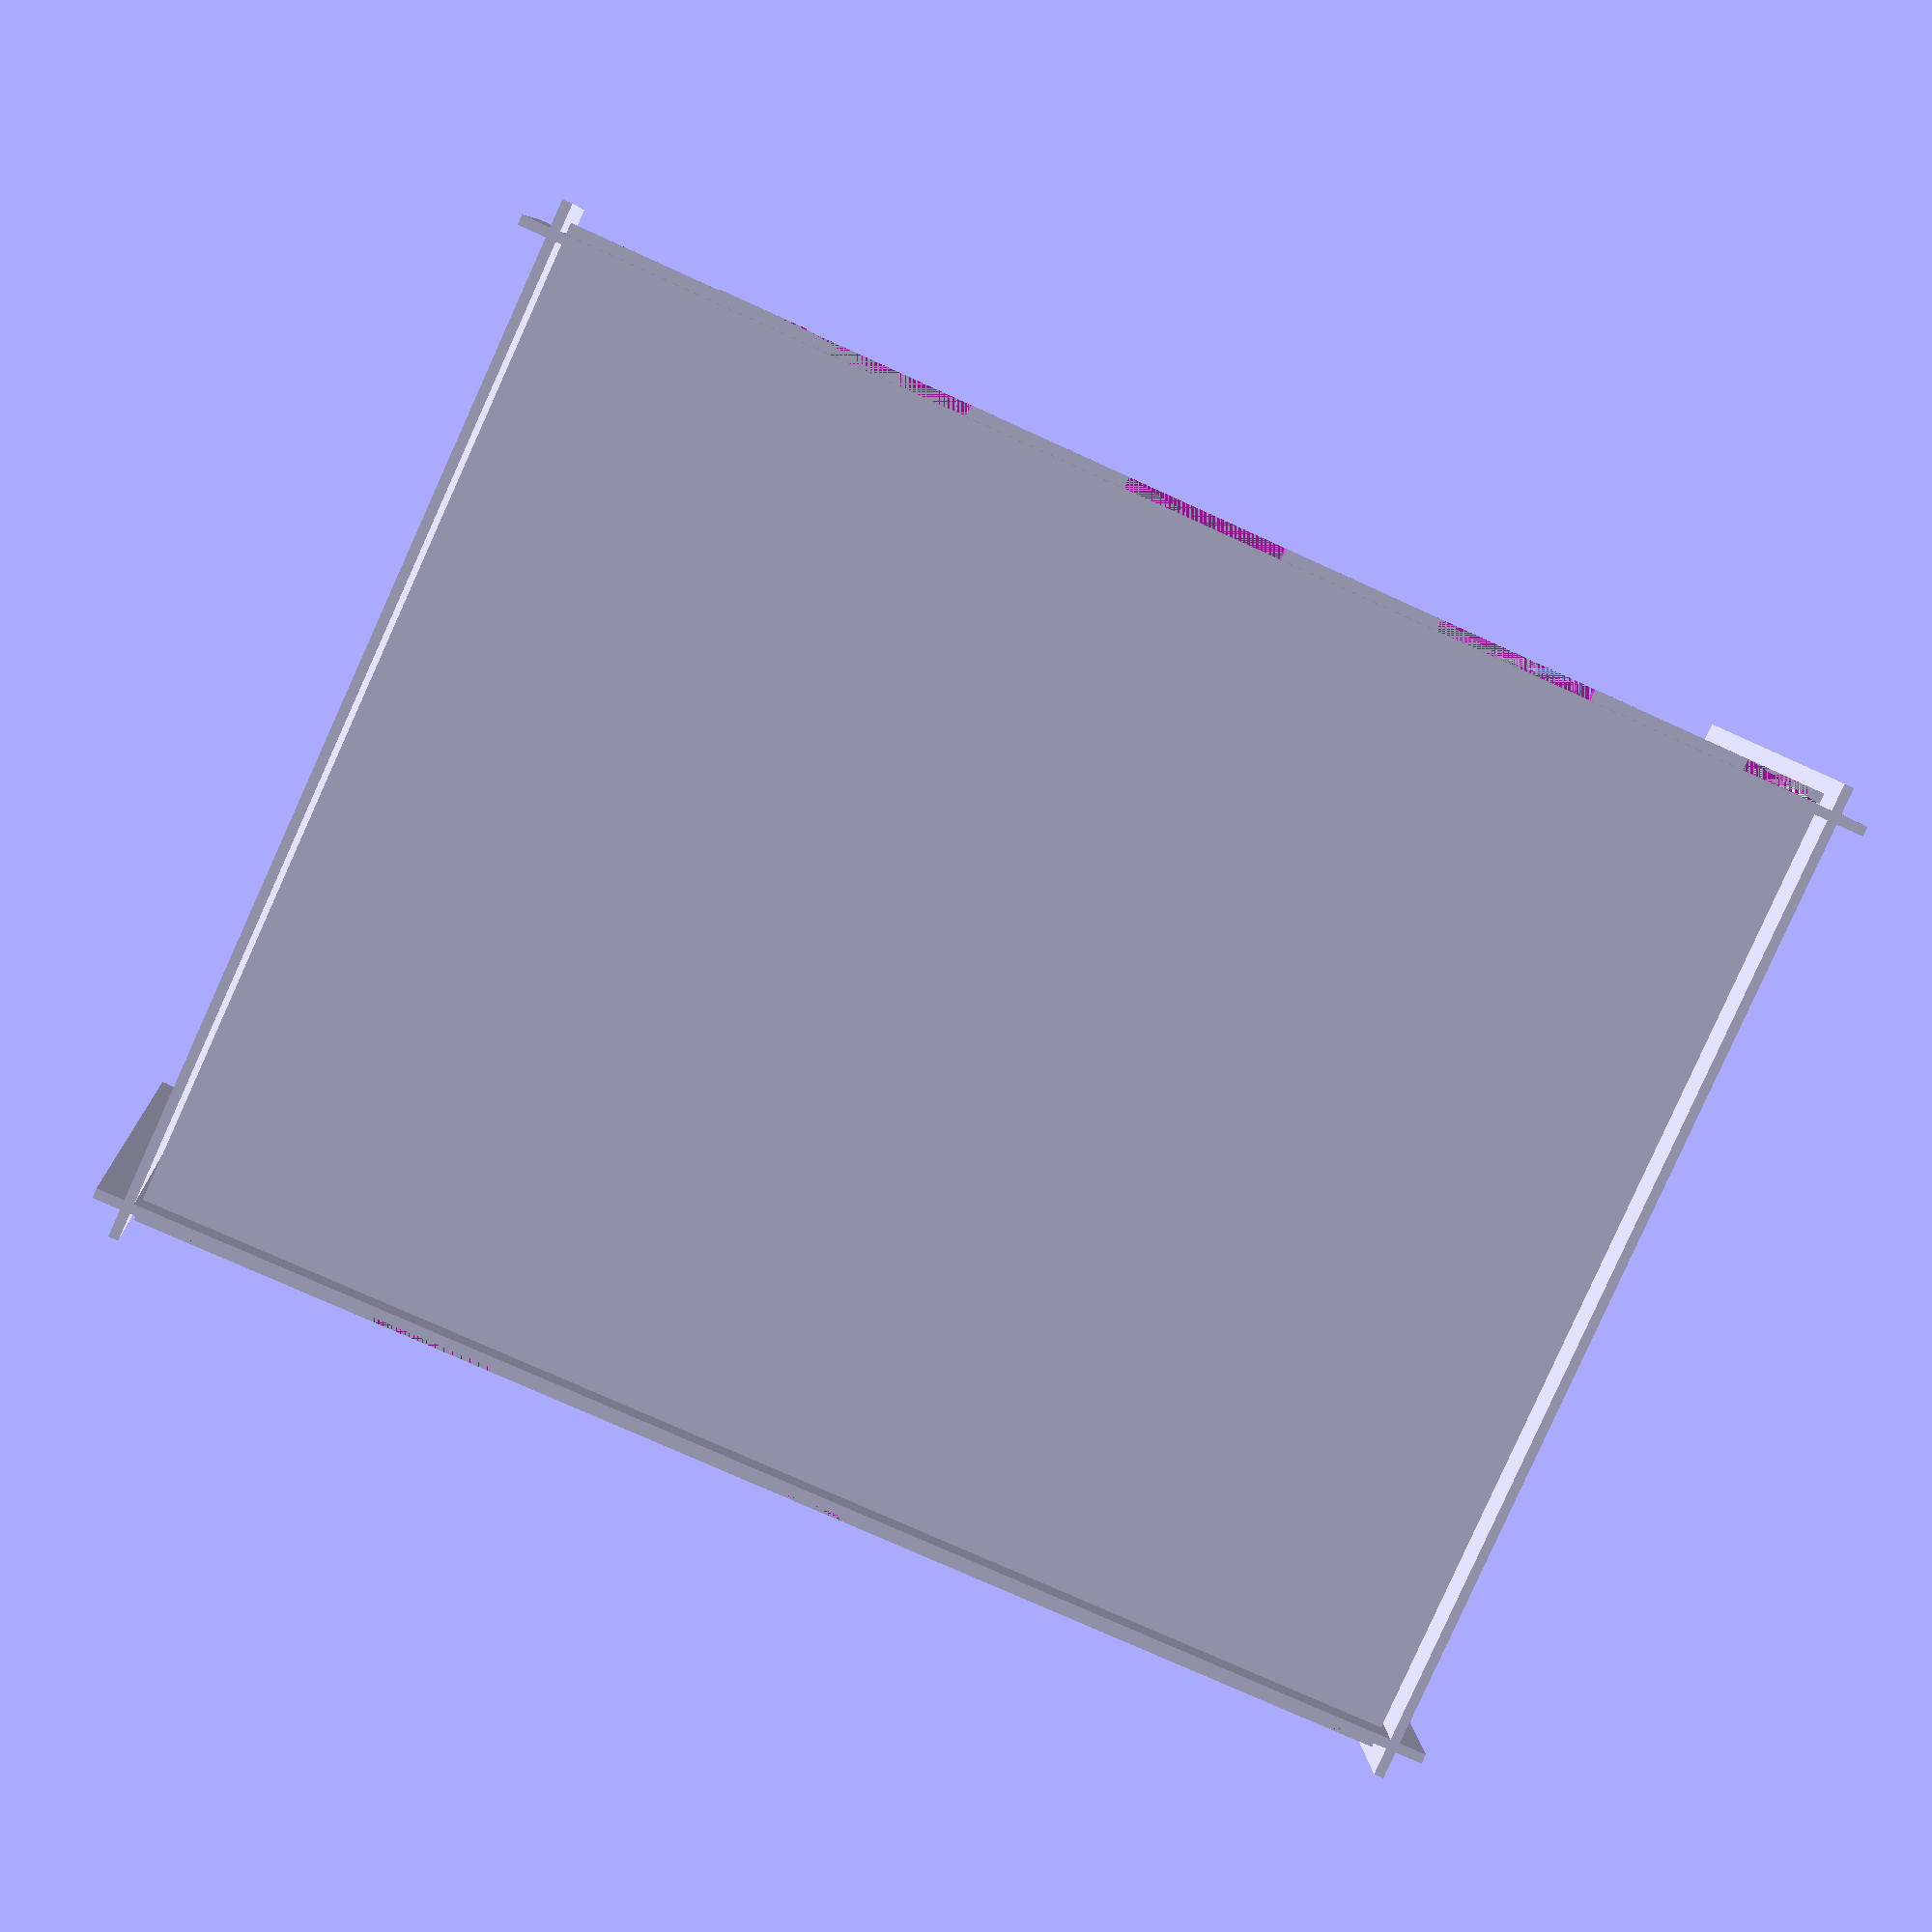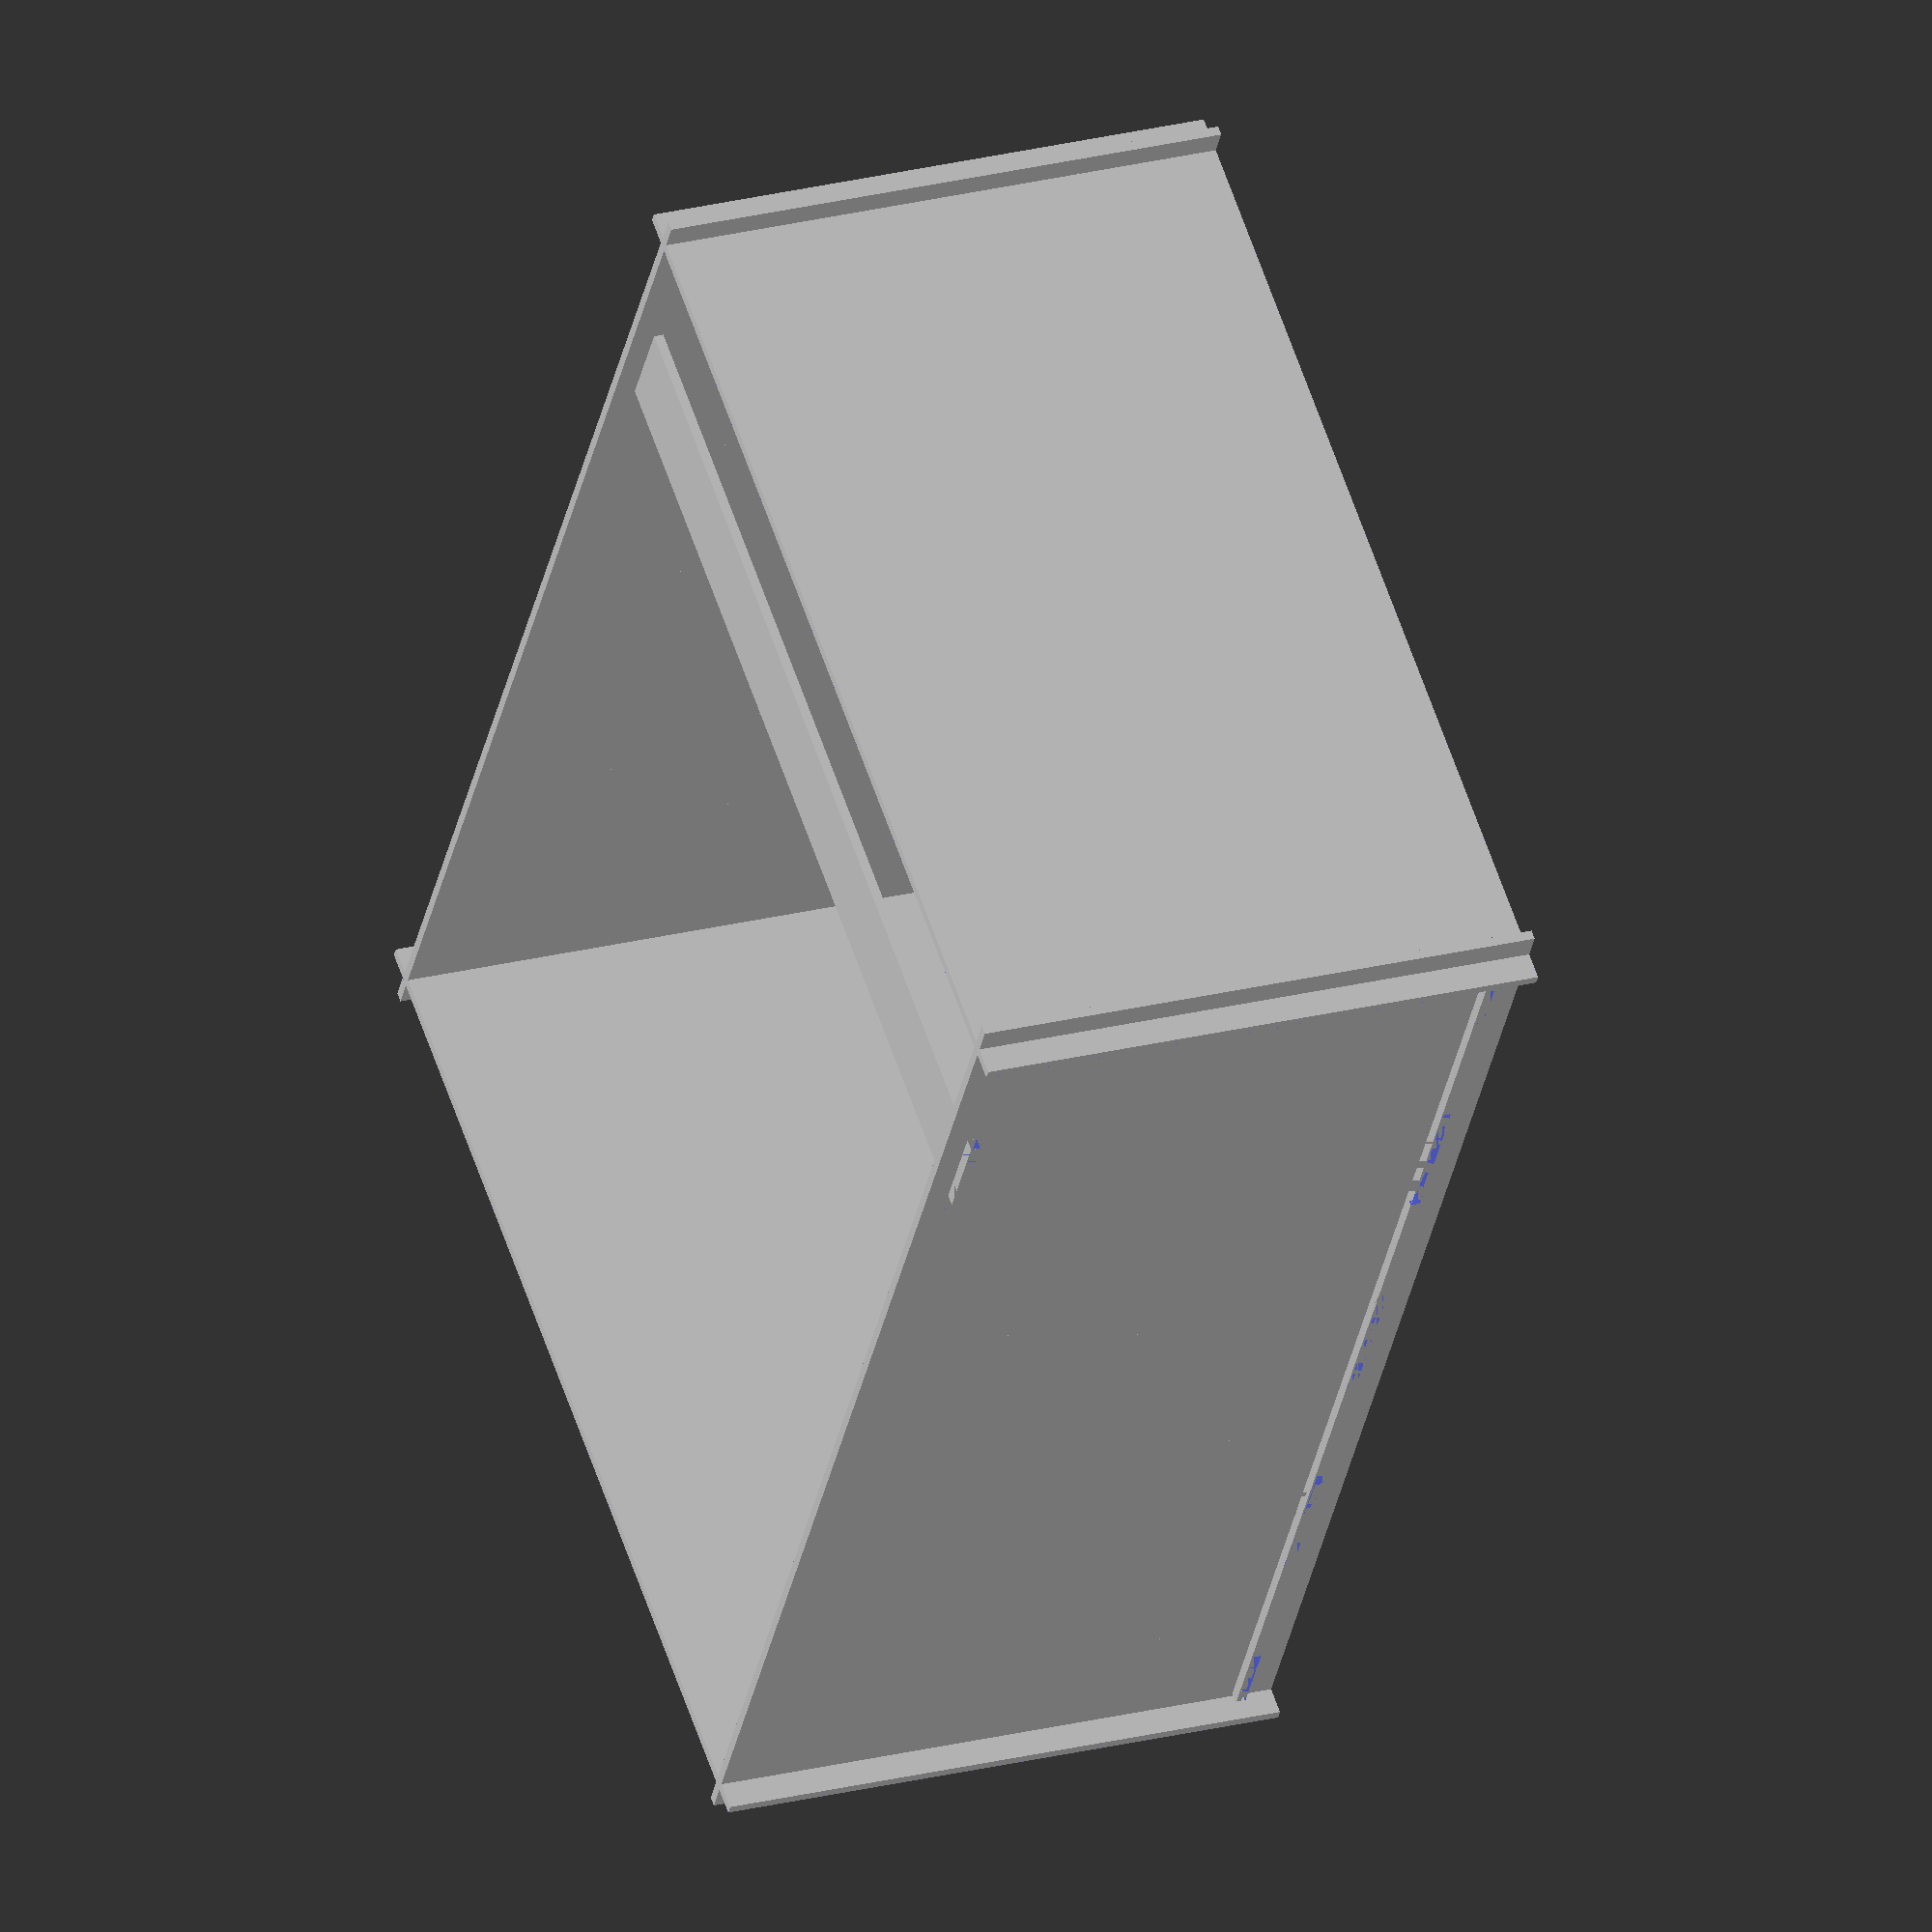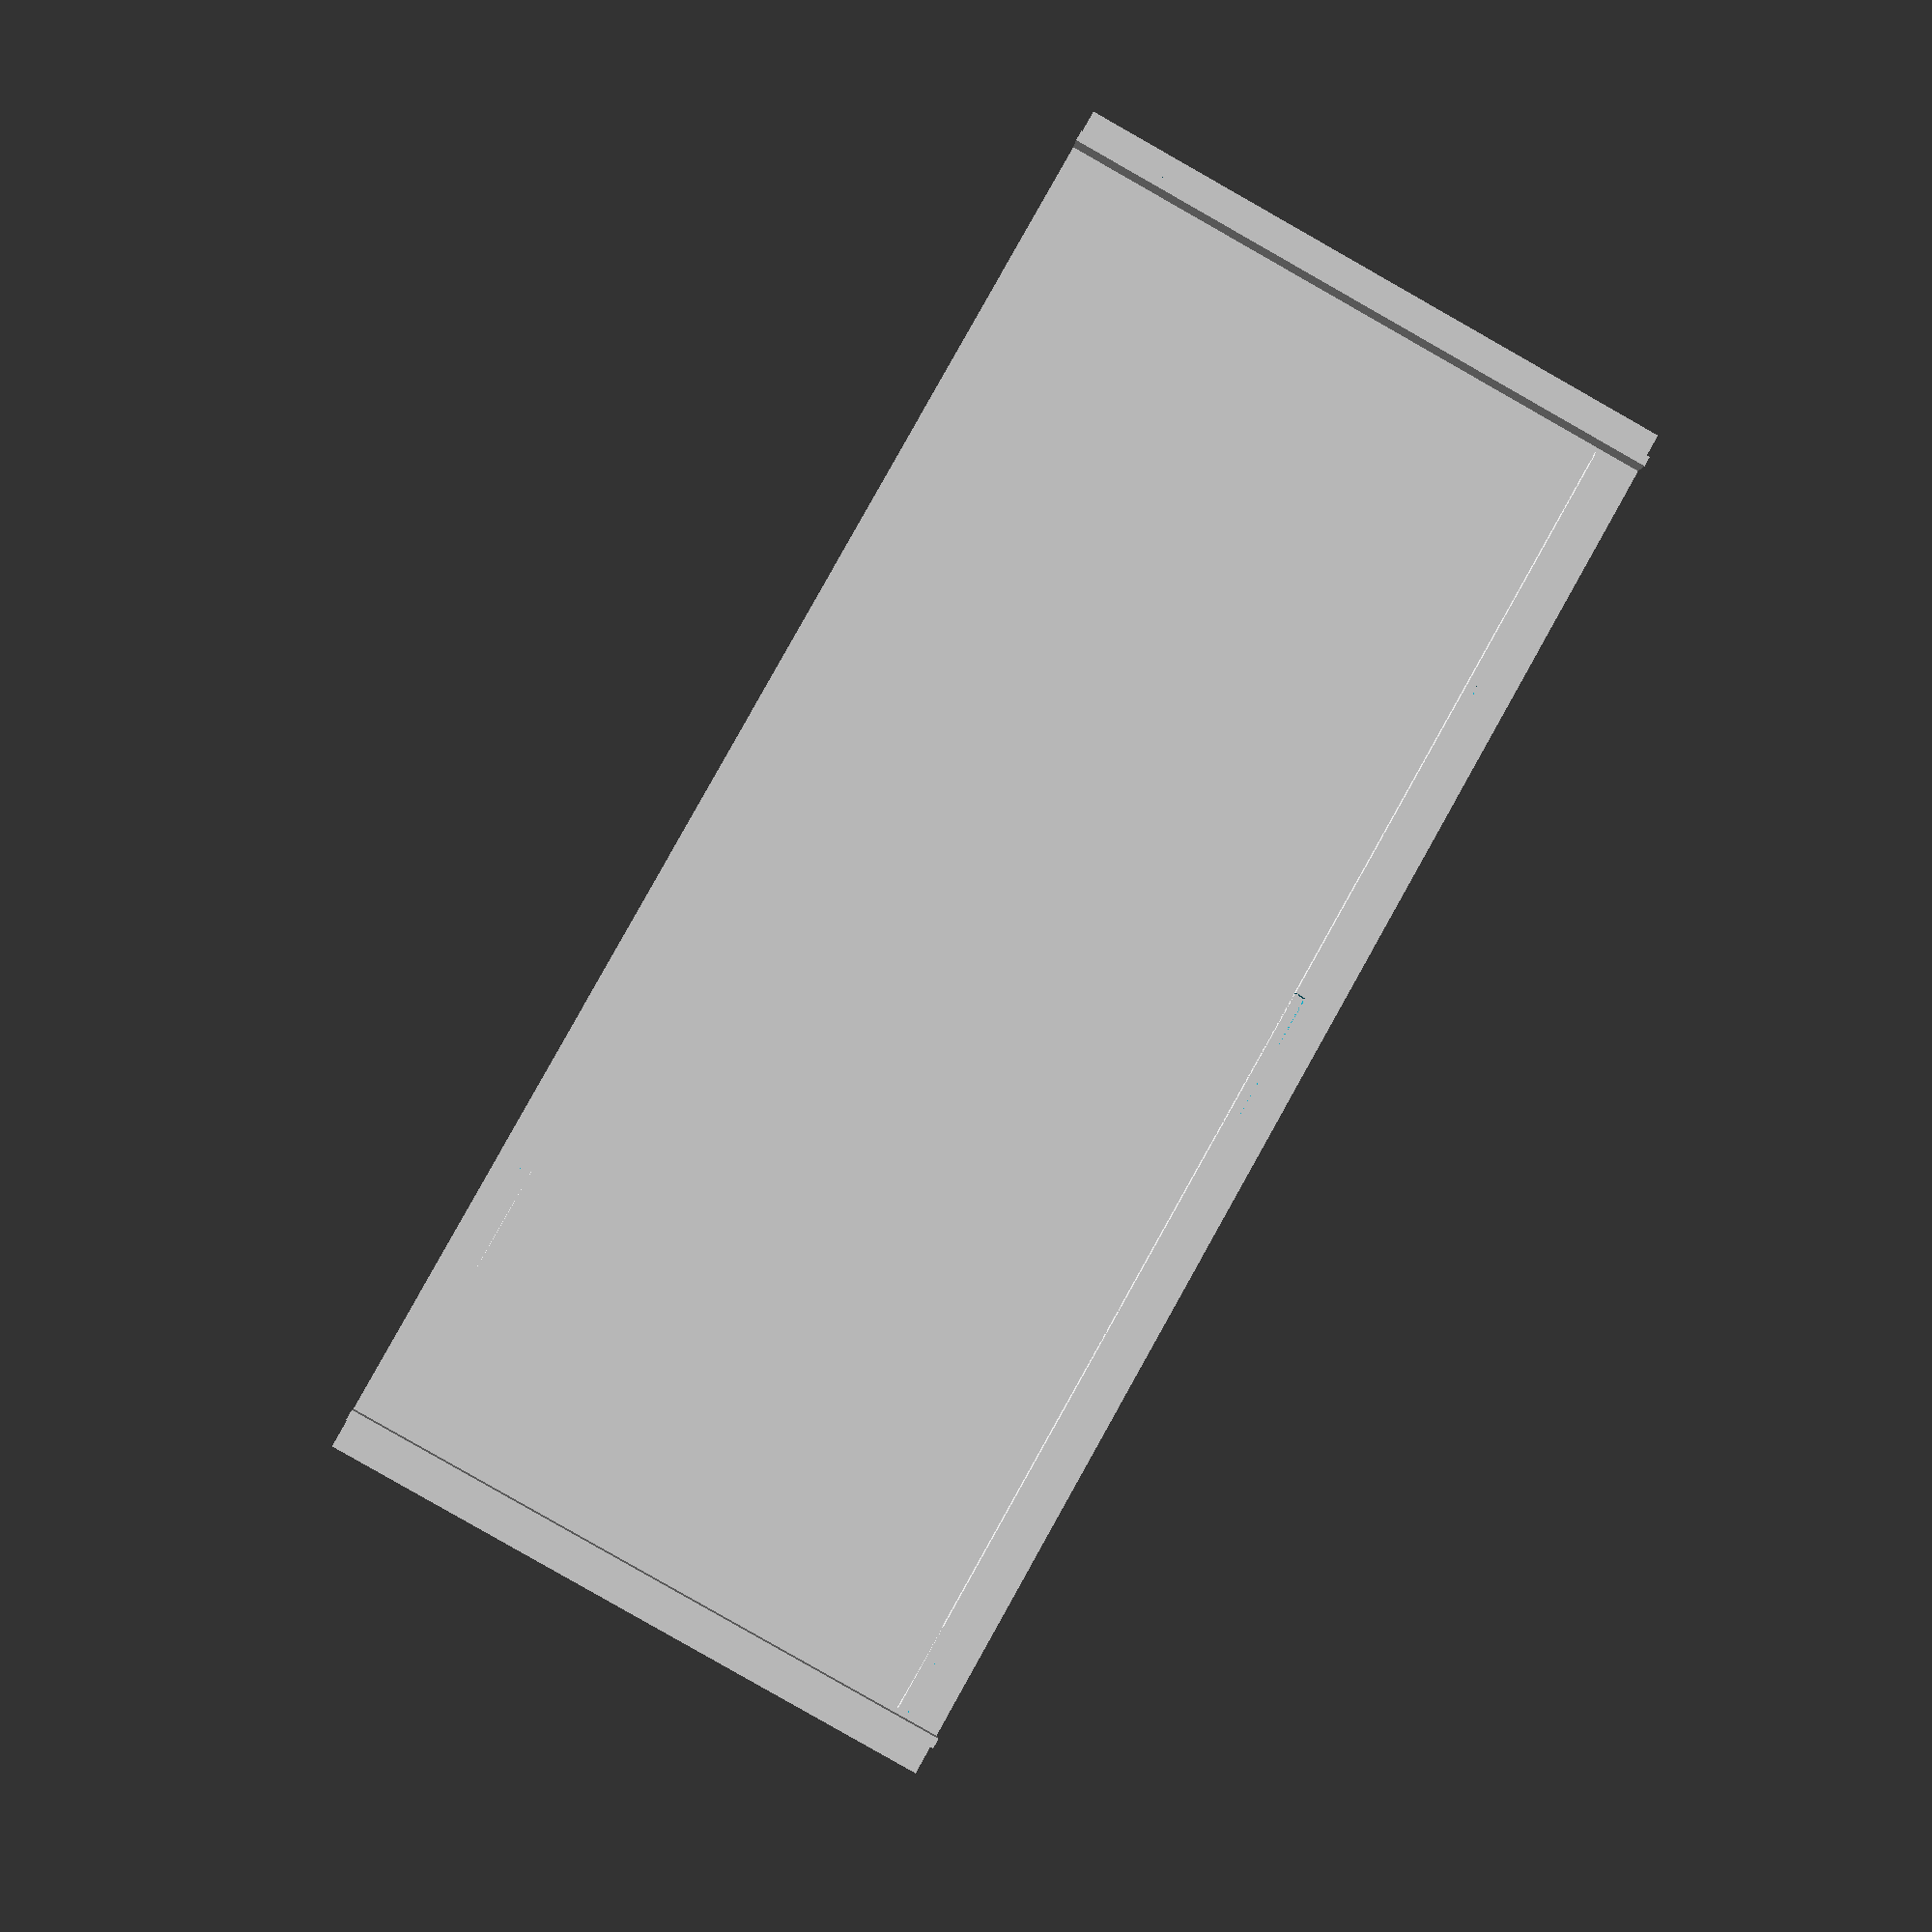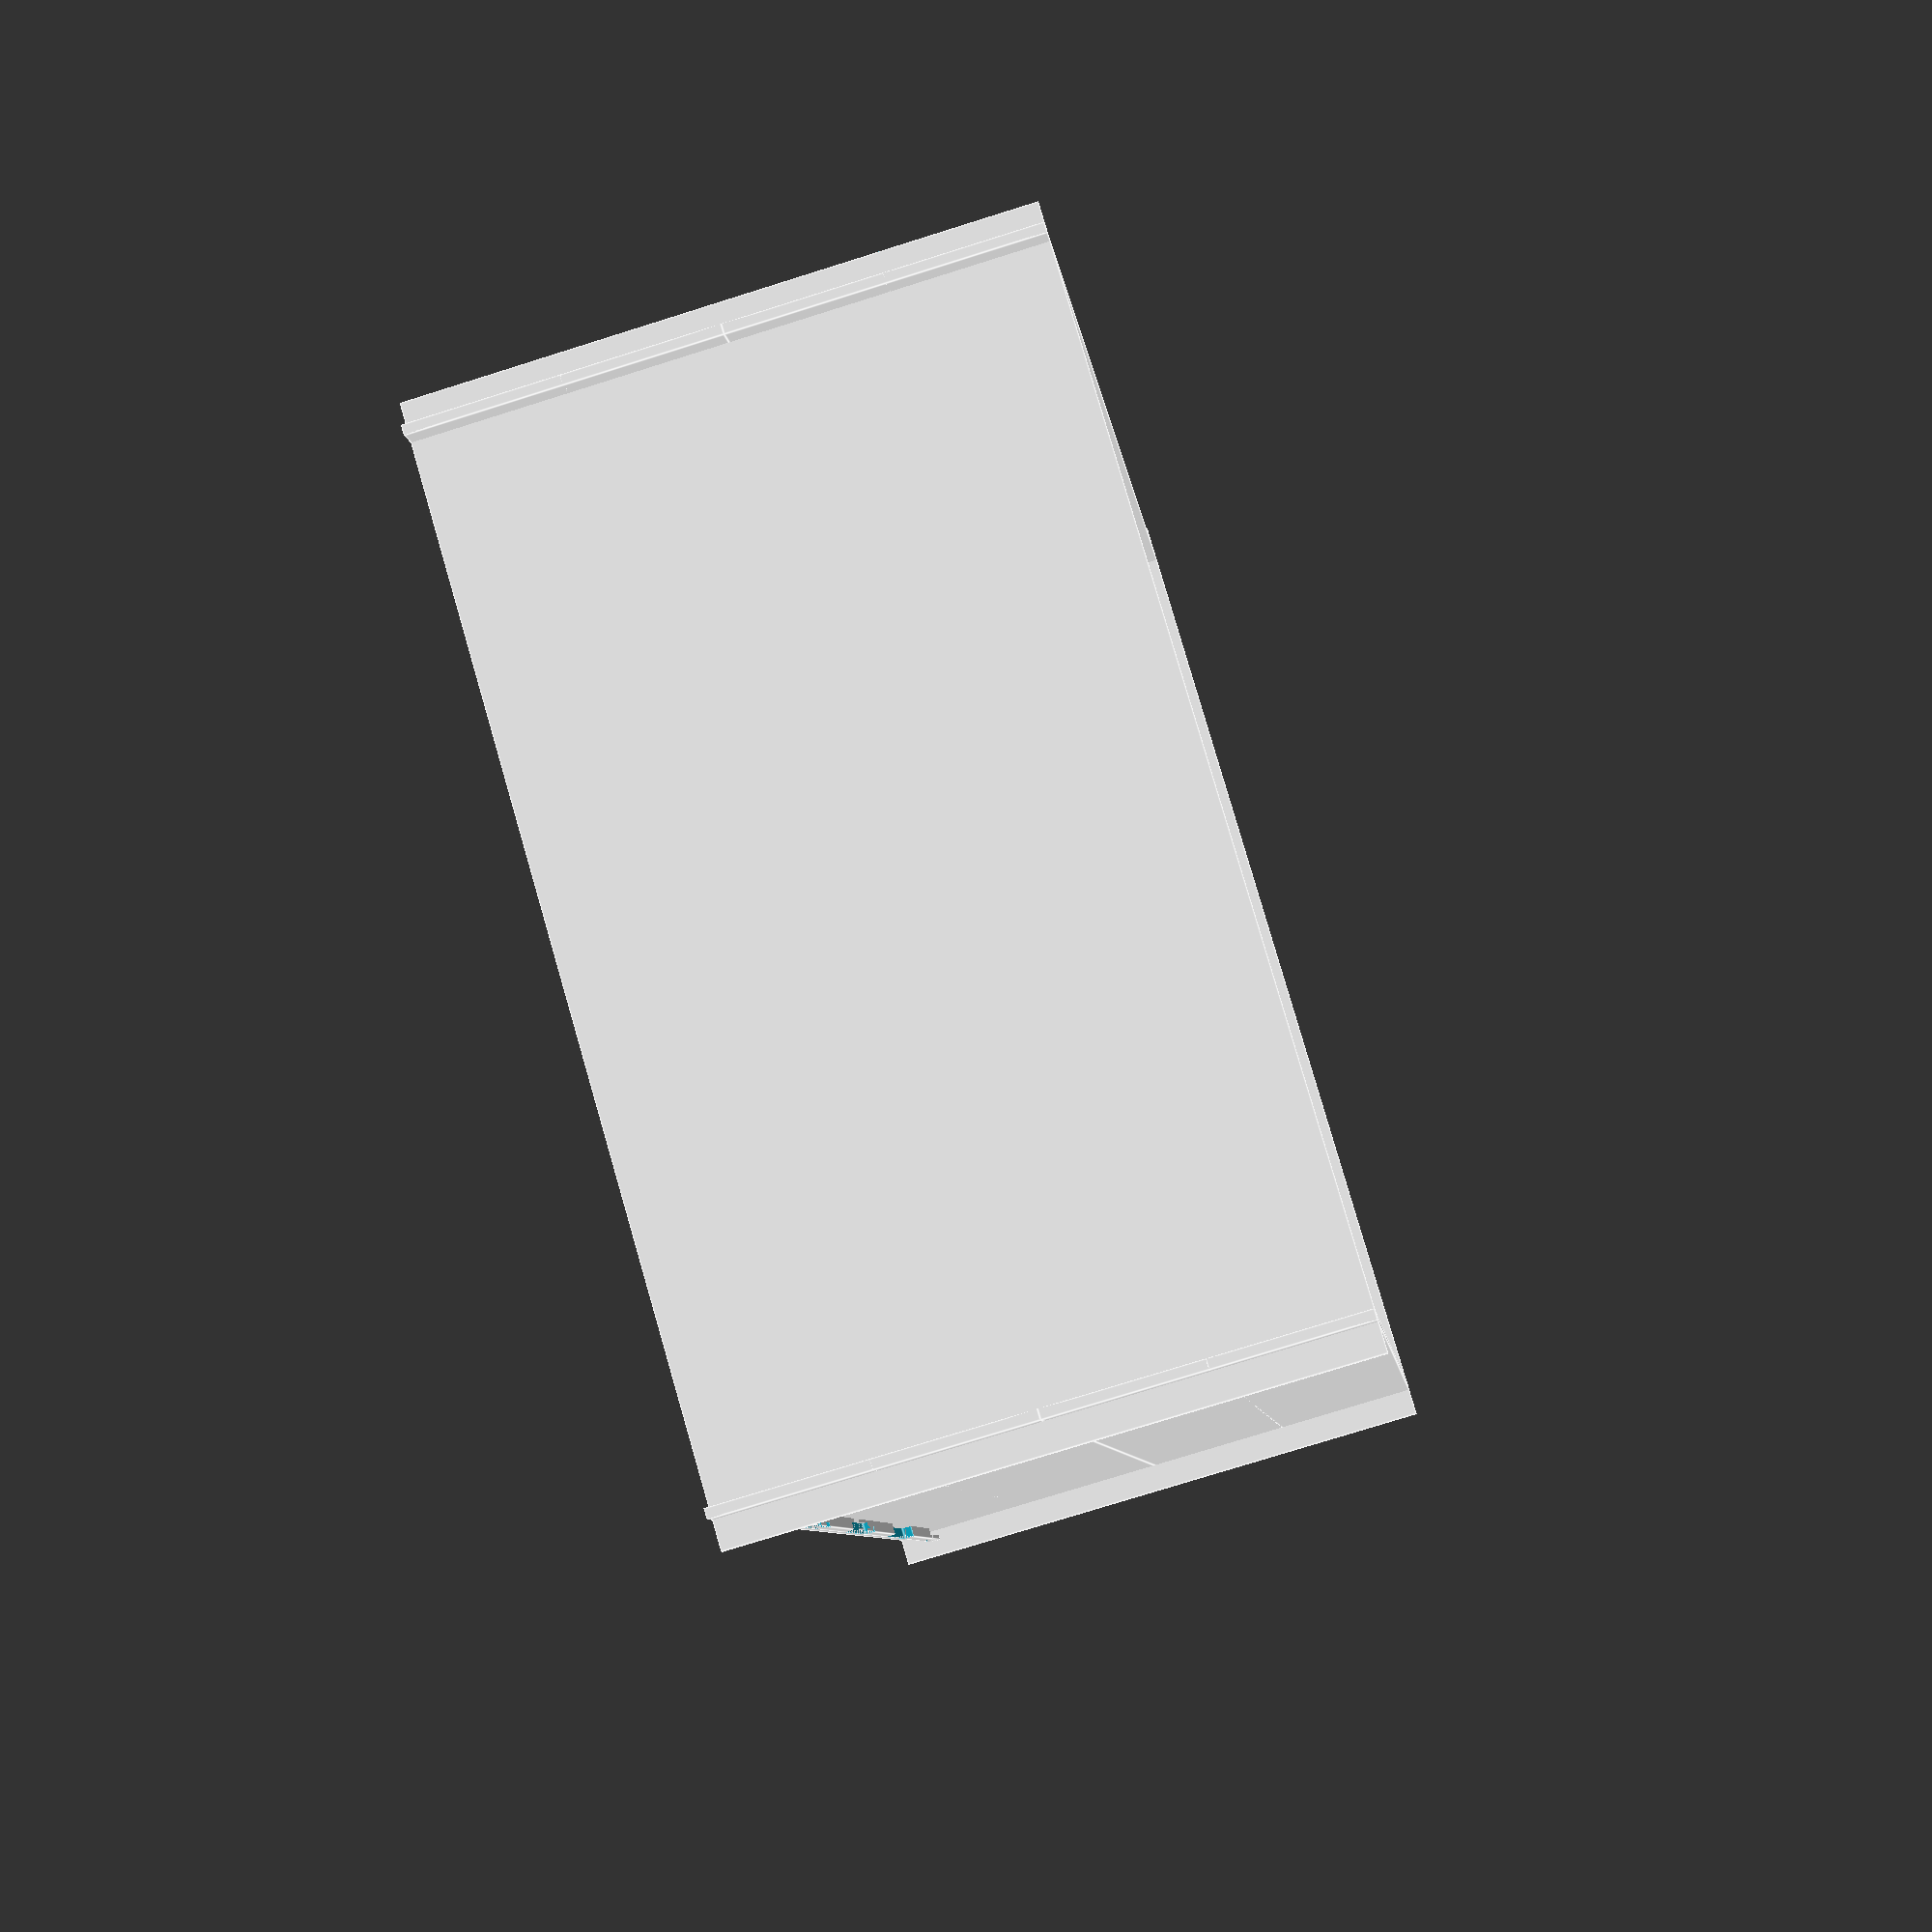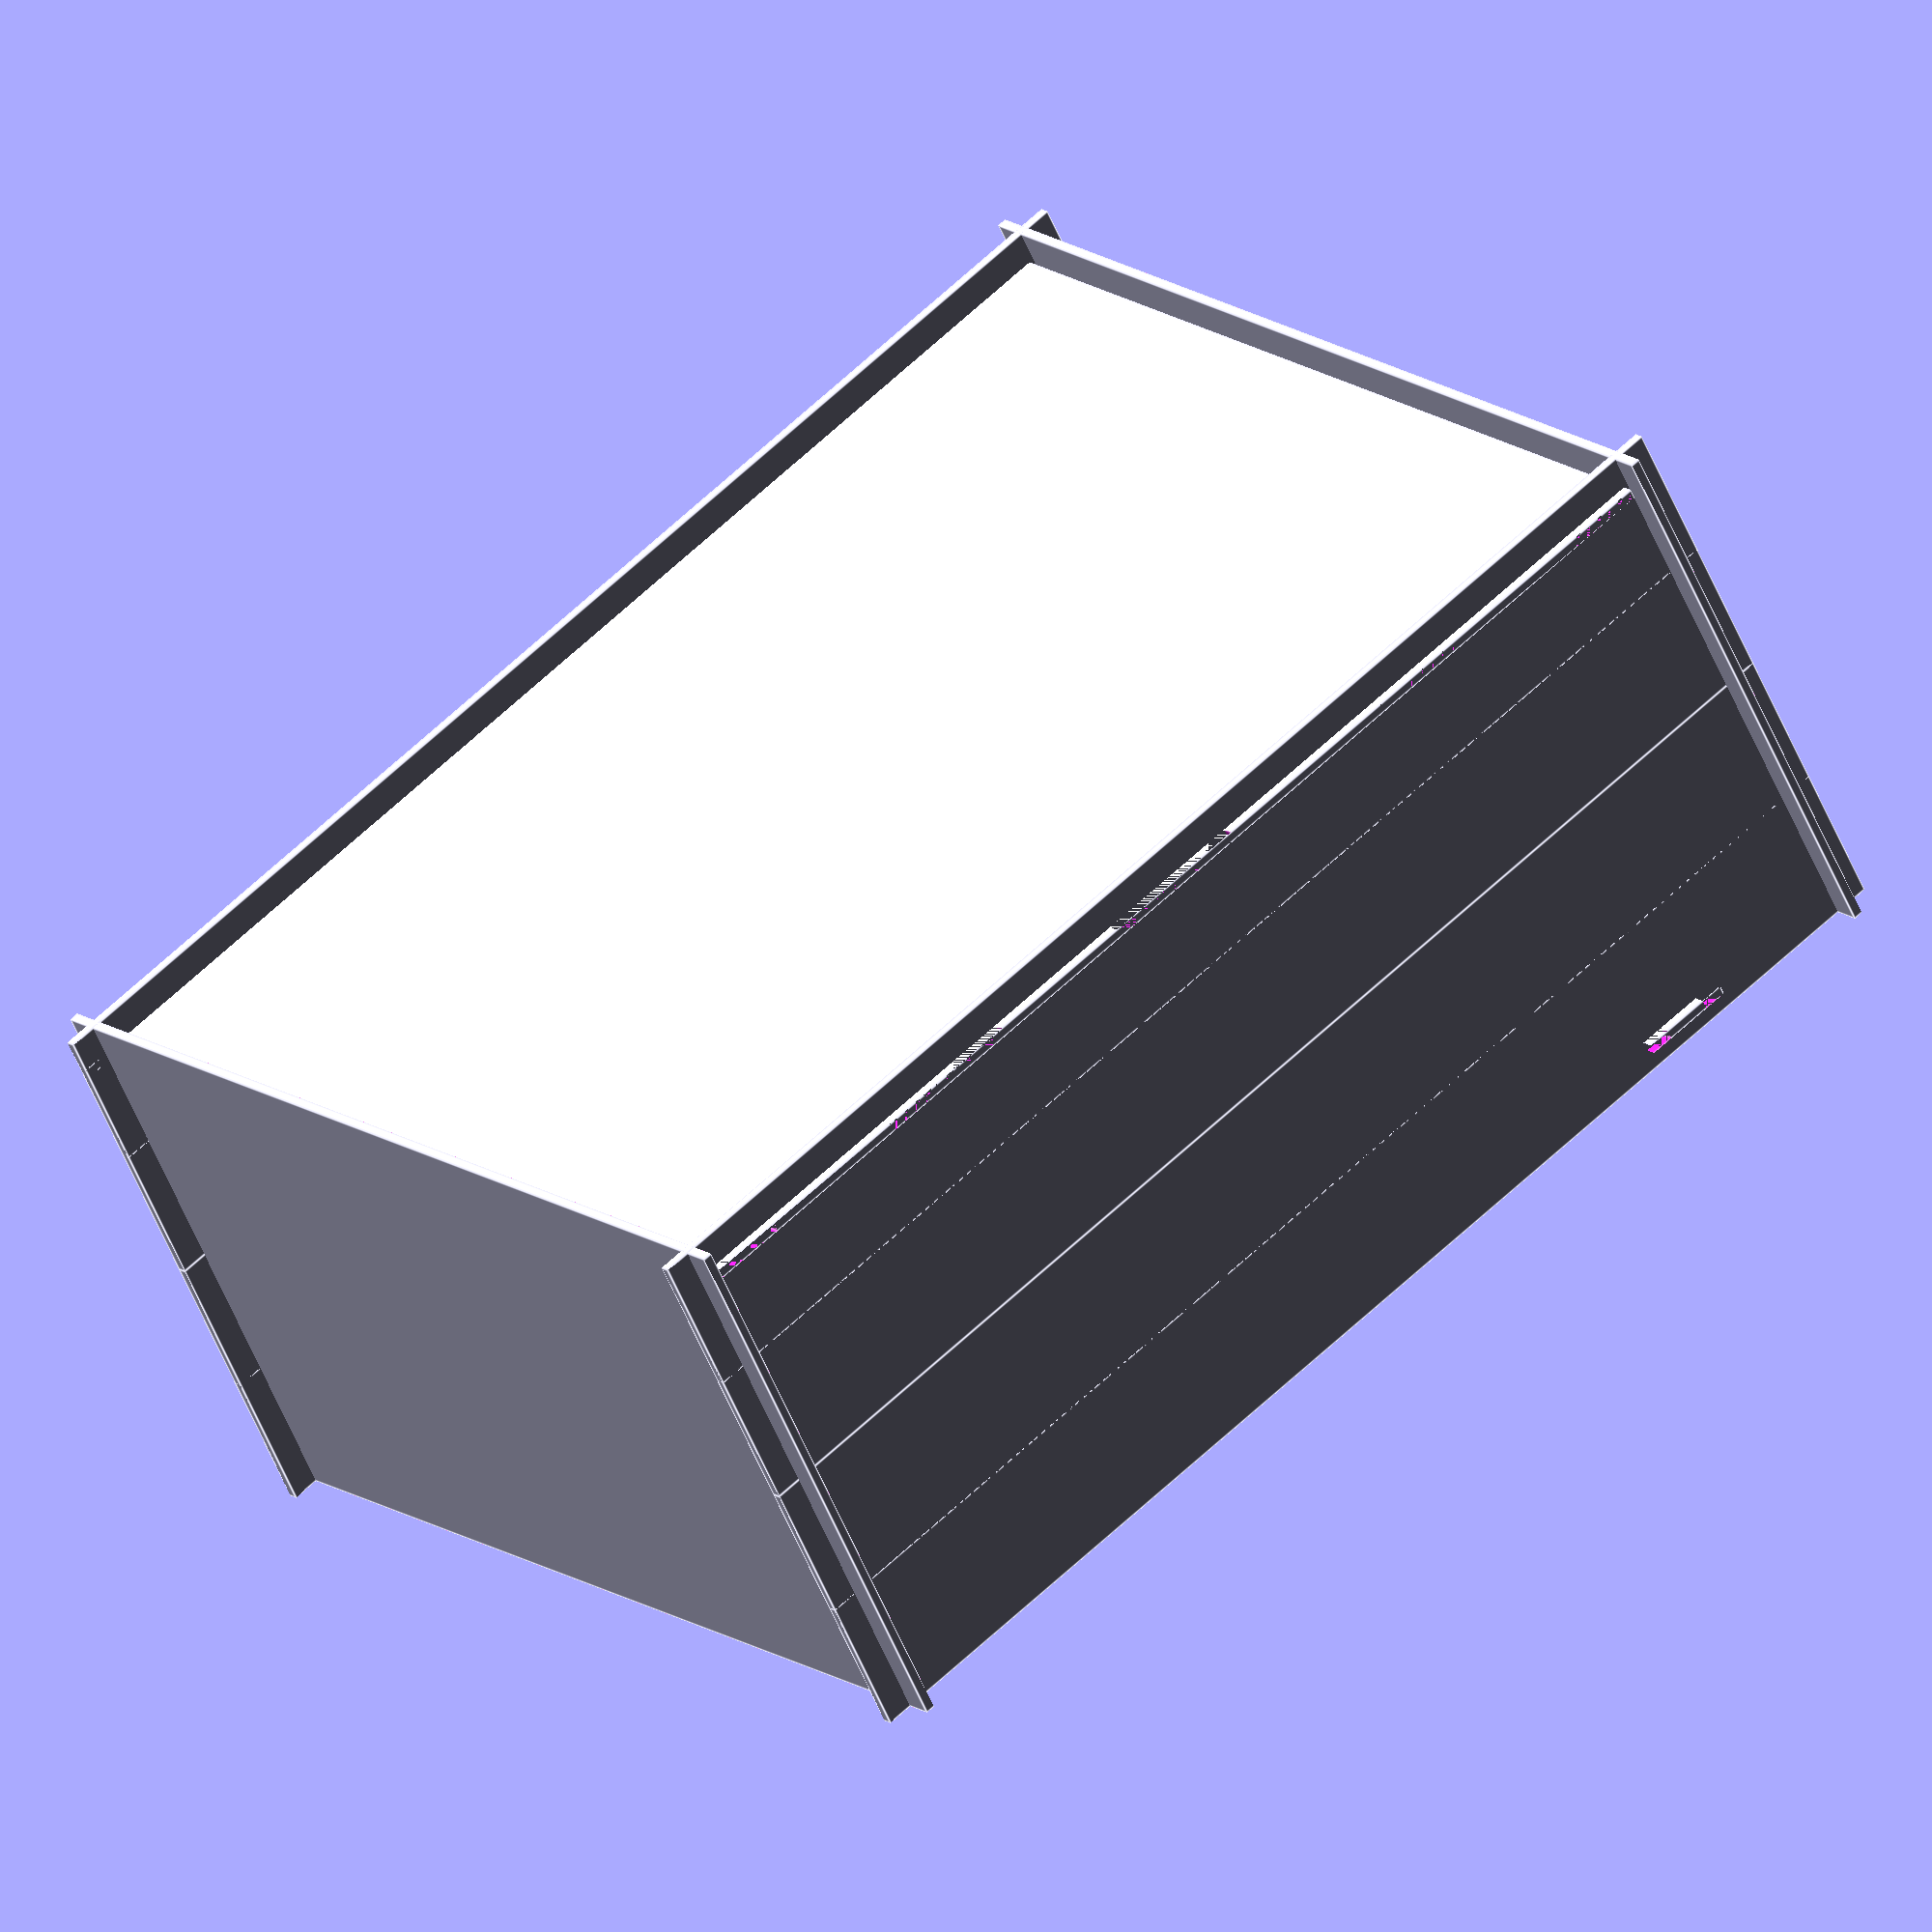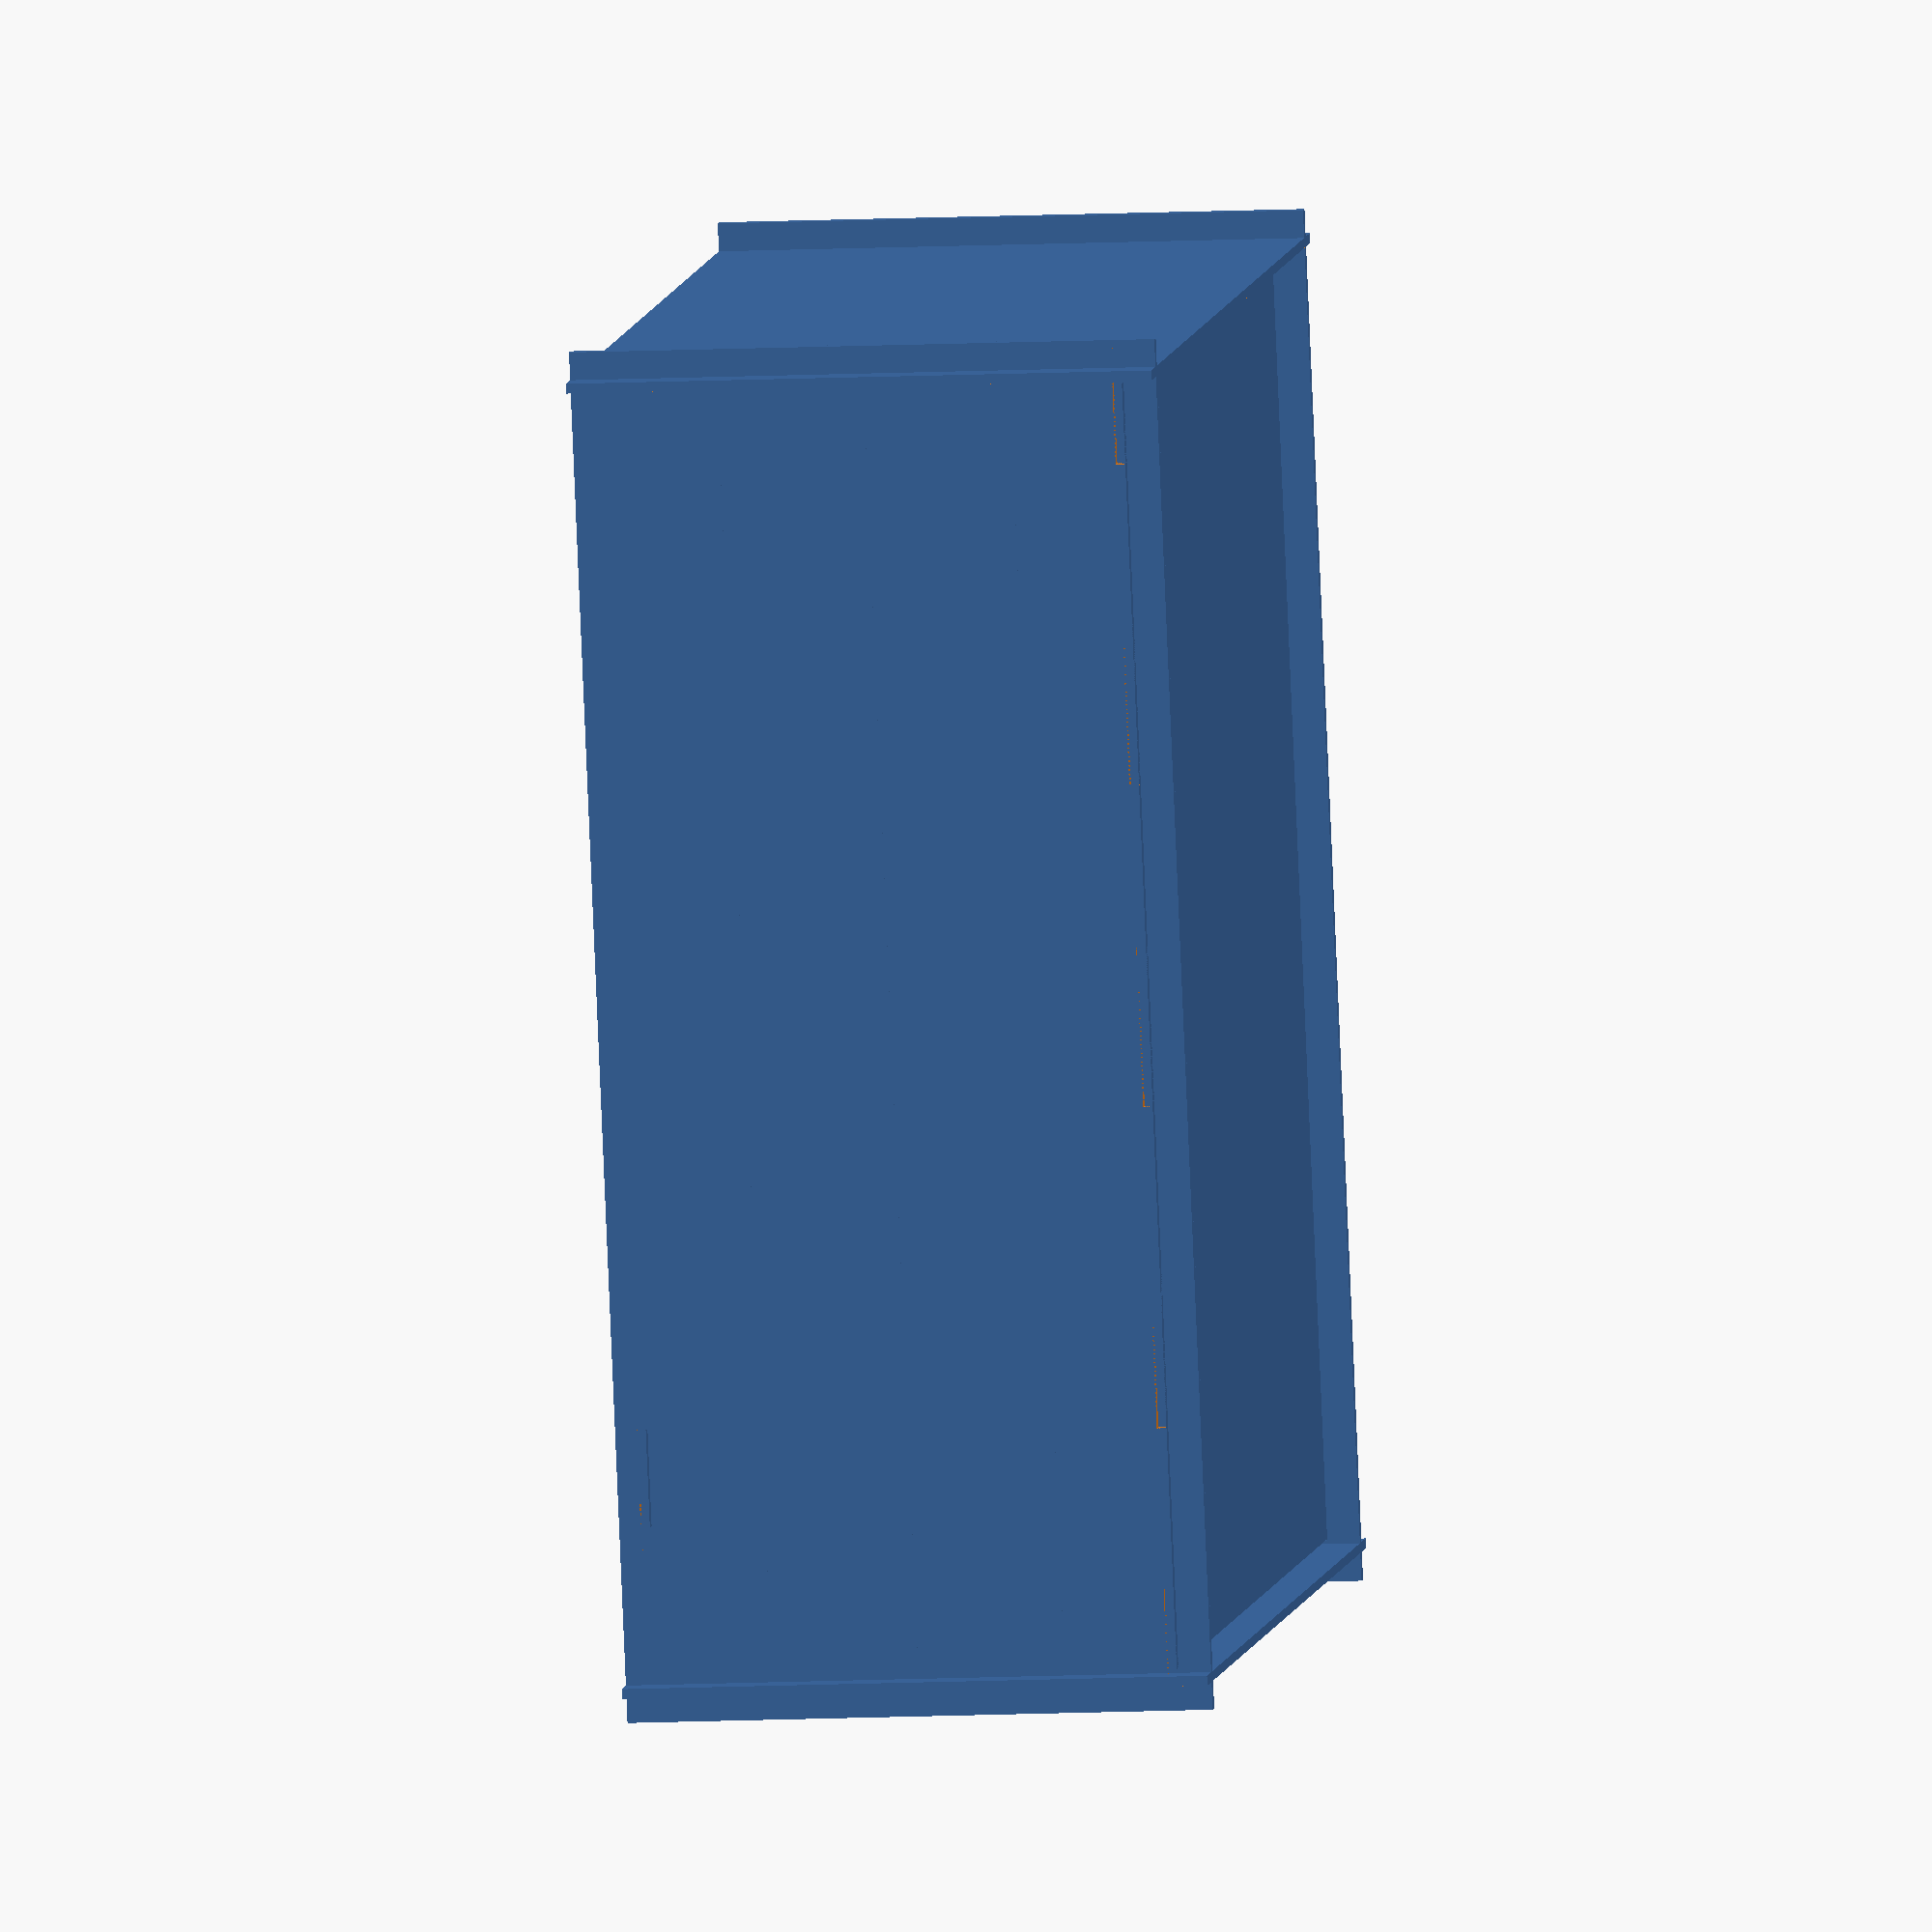
<openscad>
// fishbox.scad
//  - Enclosure design for zebrafish Skinner box
//  
//  Author: Mark Liffiton
//  Date: Oct, 2014
//
//  Units are mm

// Set thickness to account for thickness of material
// PLUS needed clearance for cuts into which material should fit.
thickness = 3;

// Interior box dimensions (from centerpoints of walls, so actual dimension is minus material thickness)
width = 400;   // x
depth = 300;   // y
height = 180;  // z

// tank base plate
base_width = width-thickness*2;
base_height = 10;

// light bar
light_bar_width = 30;
light_pos_x = 50;
light_height = height-10;

// height of side supports
side_support_height = height/2; // full side walls
//side_support_height = 20;

// amount faces extend past each other at corners
overhang = 10;

// amount horizontal support bars extend past side supports
outset = overhang/2;

// components to include (comment out unwanted)
vert_faces();
side_supports();
tank_base();
light_bar();

//////////////////////////////////////////////////////////////////
// Module definitions
//

module vert_faces() {
	difference() {
		union() {
			vert_face(x=0);
			vert_face(x=width);
		}
		side_support_base(height_scale=0.5);
		side_support_top(height_scale=0.5);
	}
}

module vert_face(x) {
	translate([x-thickness/2,-overhang,0])
		cube([thickness,depth+overhang*2,height]);
}

module tank_base() {
	translate([thickness,-outset,base_height])
	difference() {
		cube([base_width, depth+outset*2, thickness]);
		cutouts(5,base_width,outset,far_side=false);
        cutouts(5,base_width,outset,far_side=true);
	}
}

module light_bar() {
	translate([light_pos_x,-outset,light_height])
	difference() {
		cube([light_bar_width, depth+outset*2, thickness]);
		cutouts(2,light_bar_width,outset,far_side=false);
        cutouts(2,light_bar_width,outset,far_side=true);
	}
}

module cutouts(num, width, outset, far_side=False) {
    w = width / ((num-1) * 2);
    y = far_side ? depth+outset-thickness/2 : 0;
    for (i = [0 : num-1]) {
        translate([-w/2 + i*2*w,y,0])
            cube([w, outset+thickness/2, thickness]);
    }
}

module side_supports() {
	difference() {
		union() {
			side_support_base();
			side_support_top();
		}
		vert_faces();
		tank_base();
        light_bar();
	}
}

module side_support_top(height_scale=1) {
	translate([0,0,height])
        side_support_base(height_scale=-height_scale);
}

module side_support_base(height_scale=1) {
	scale([1,1,height_scale])
		union() {
			side_support(y=0);
			side_support(y=depth);
		}
}

module side_support(y) {
	translate([-overhang,y-thickness/2,0])
		cube([width+overhang*2, thickness, side_support_height]);
}

</openscad>
<views>
elev=171.7 azim=335.6 roll=3.4 proj=p view=solid
elev=154.5 azim=301.7 roll=111.9 proj=o view=wireframe
elev=86.2 azim=351.7 roll=60.4 proj=p view=solid
elev=256.9 azim=111.5 roll=252.6 proj=p view=edges
elev=235.6 azim=220.5 roll=337.9 proj=o view=edges
elev=8.3 azim=285.7 roll=99.0 proj=o view=solid
</views>
